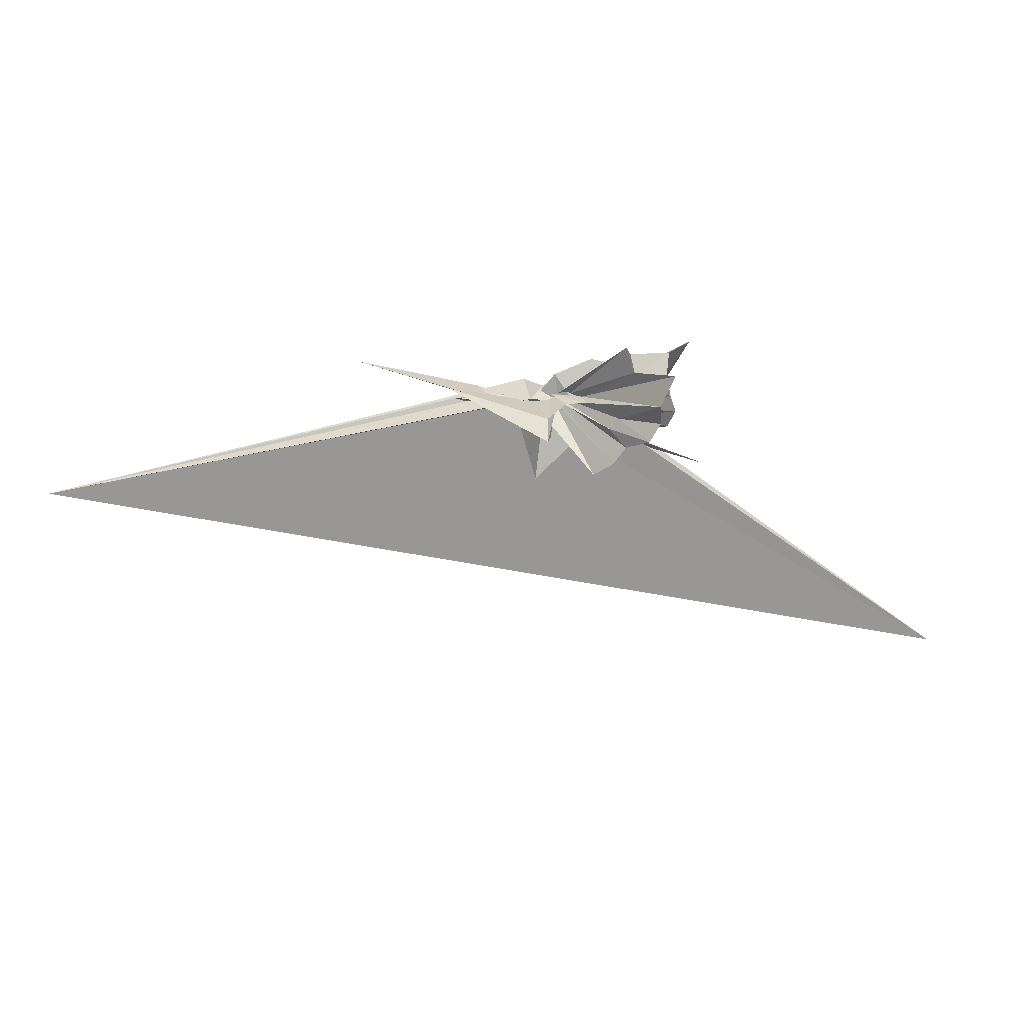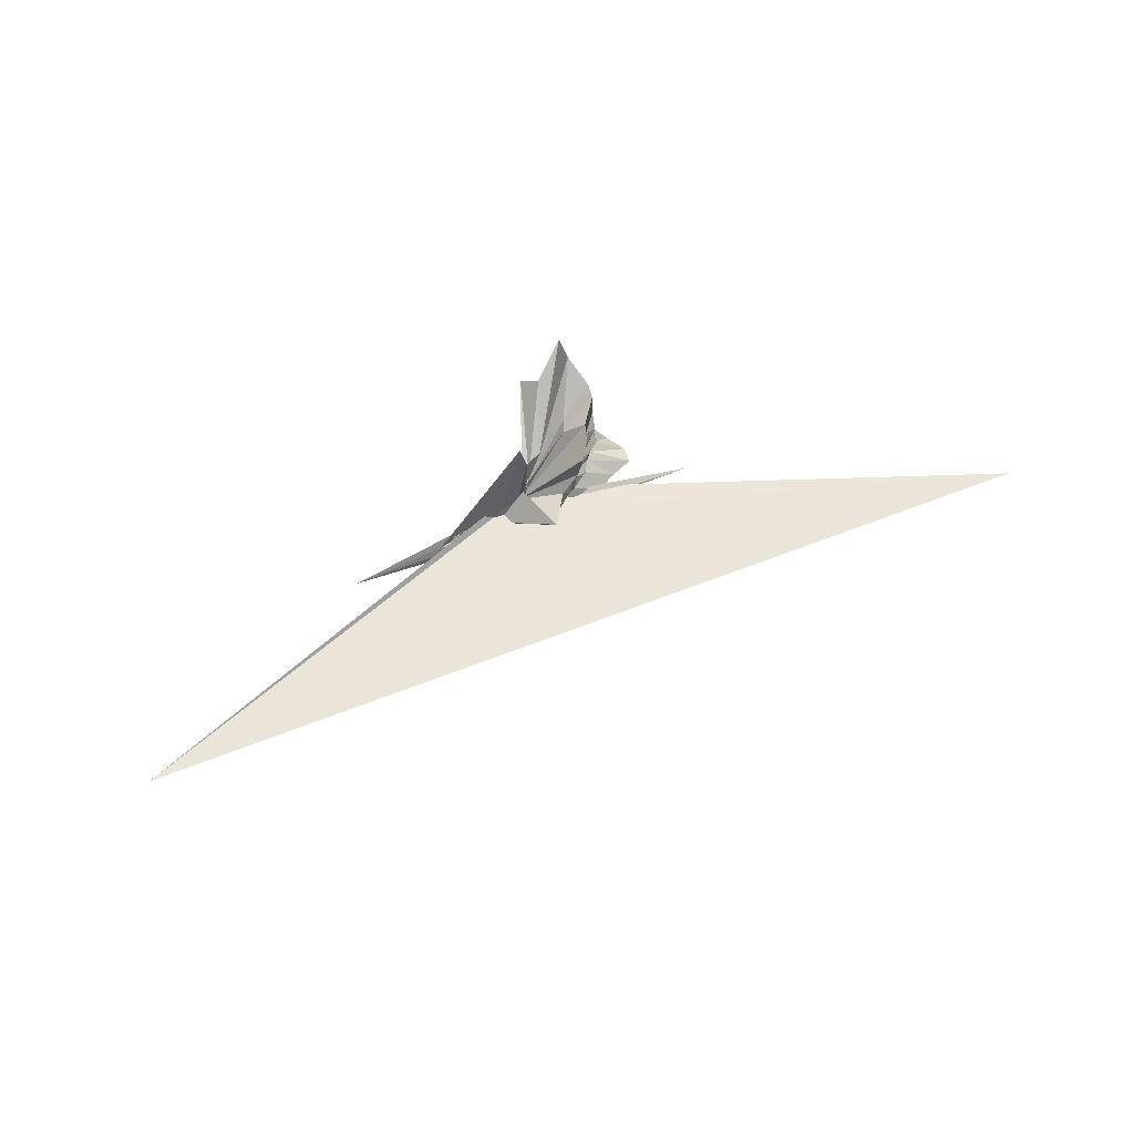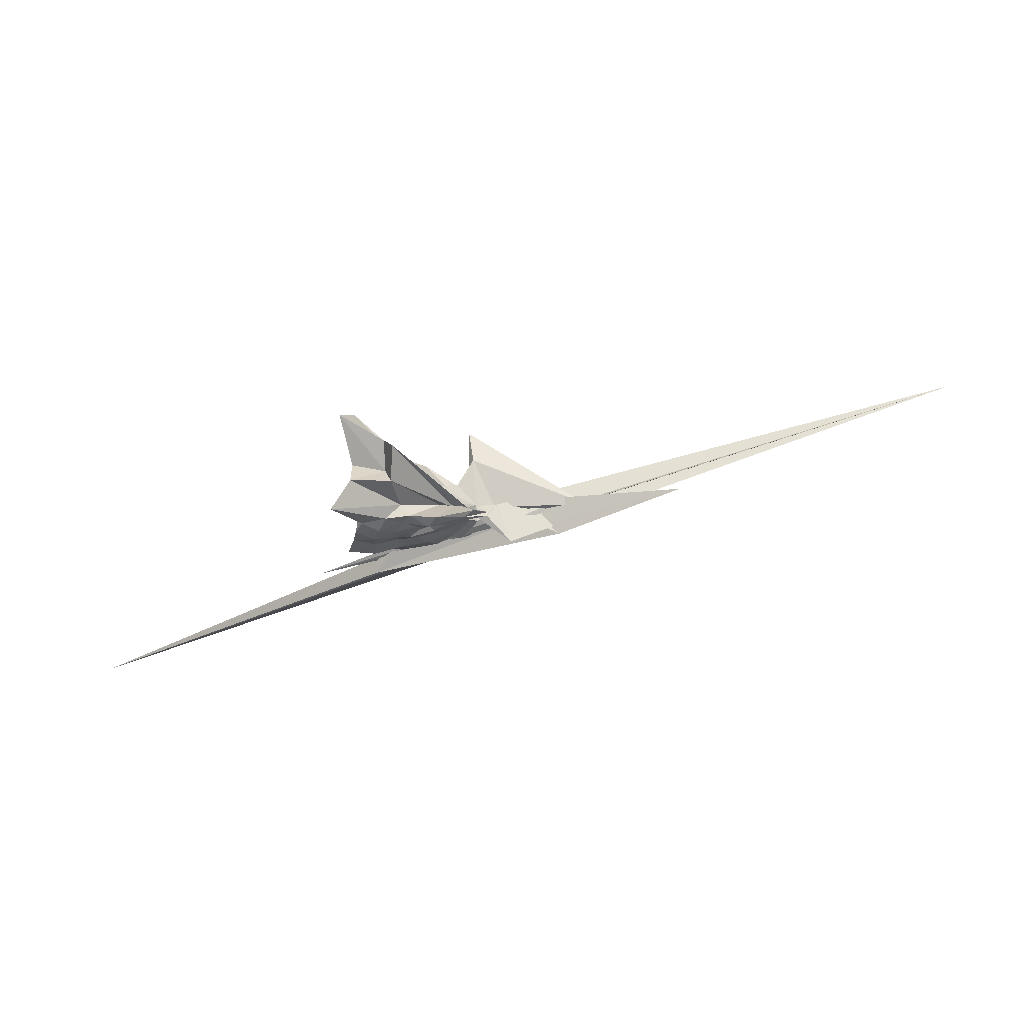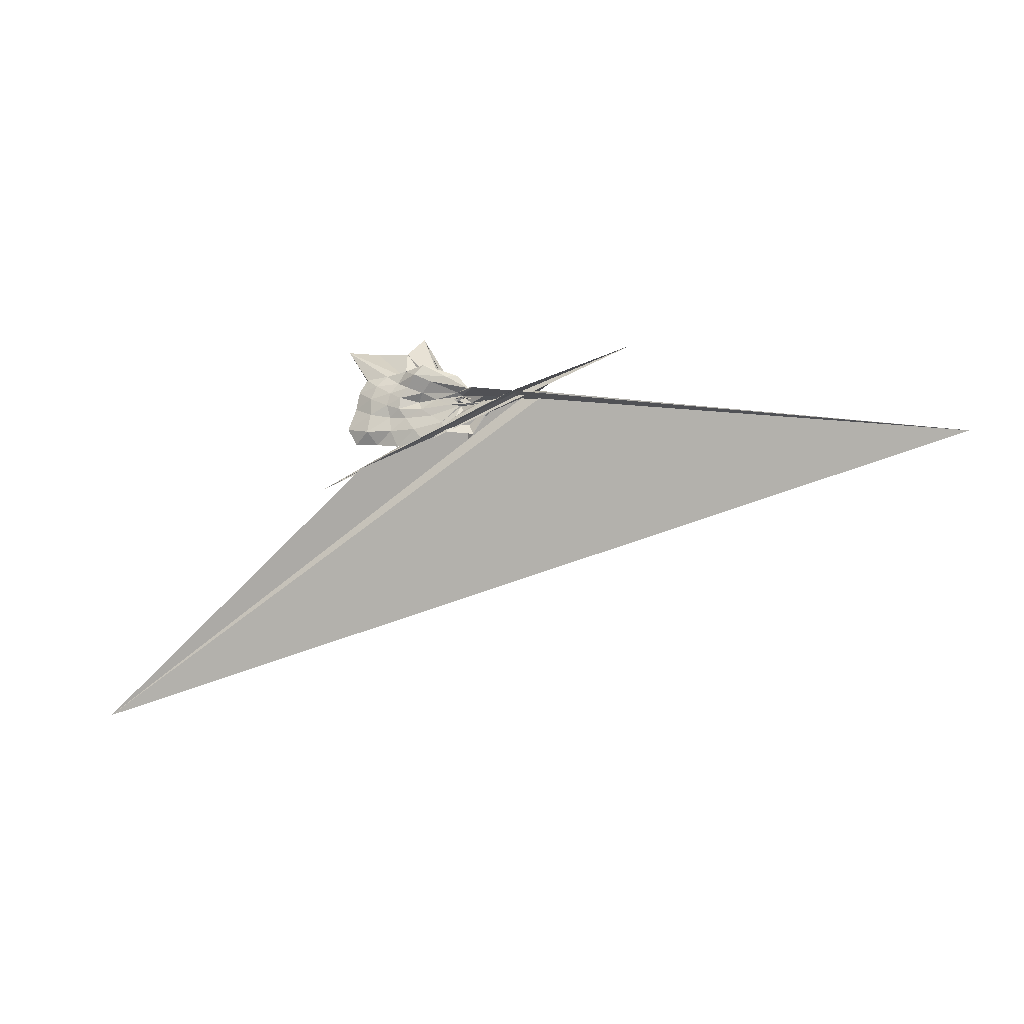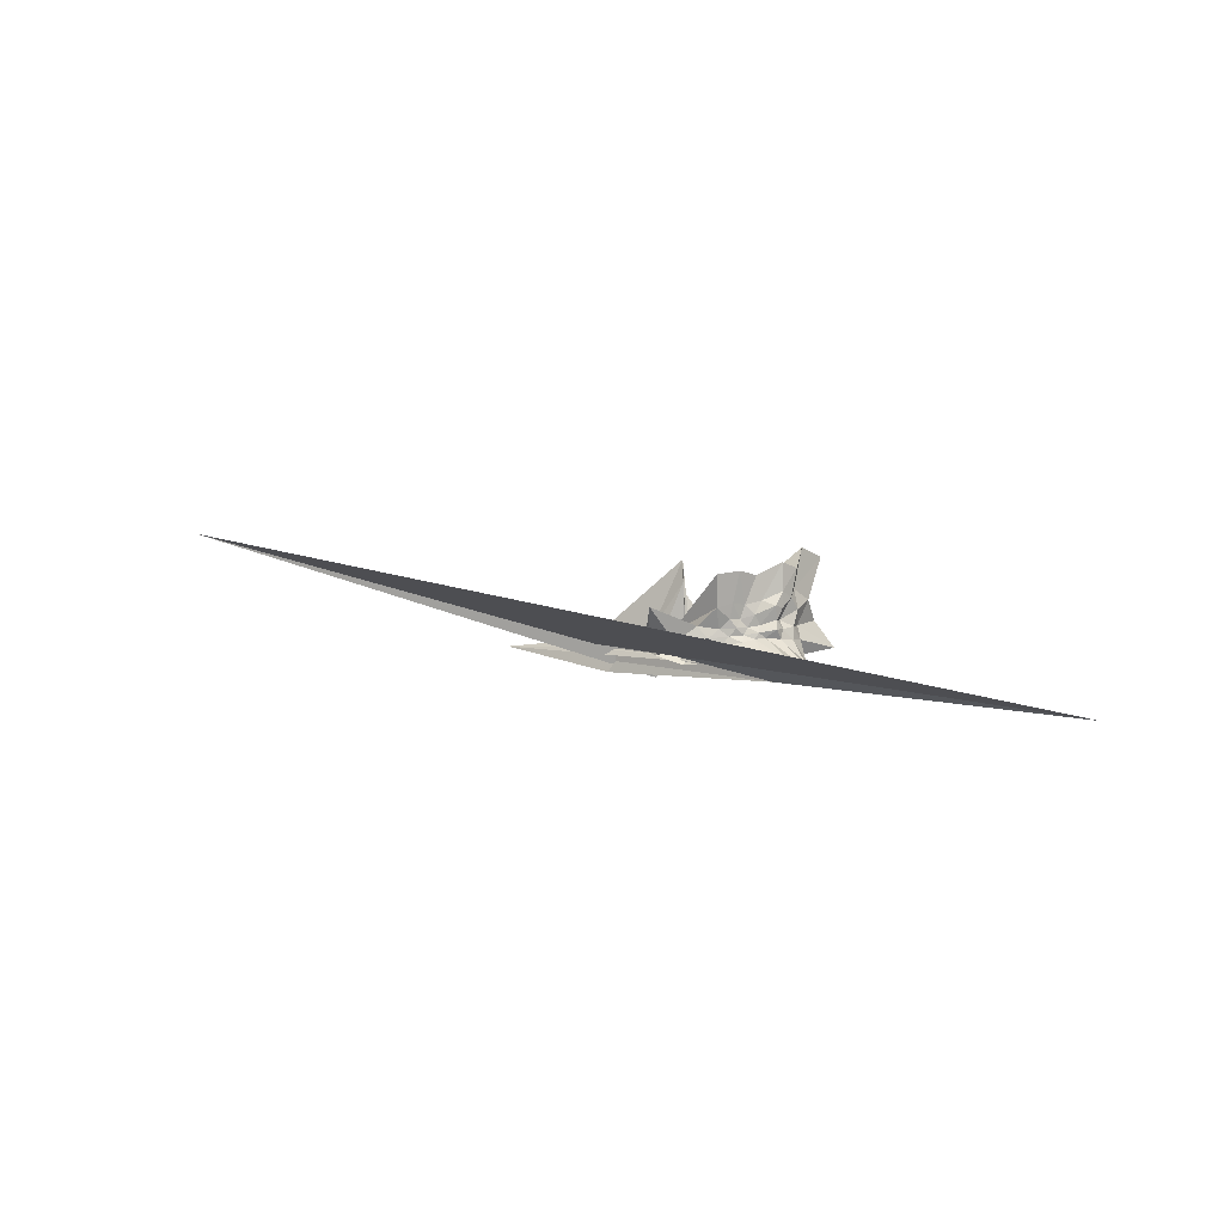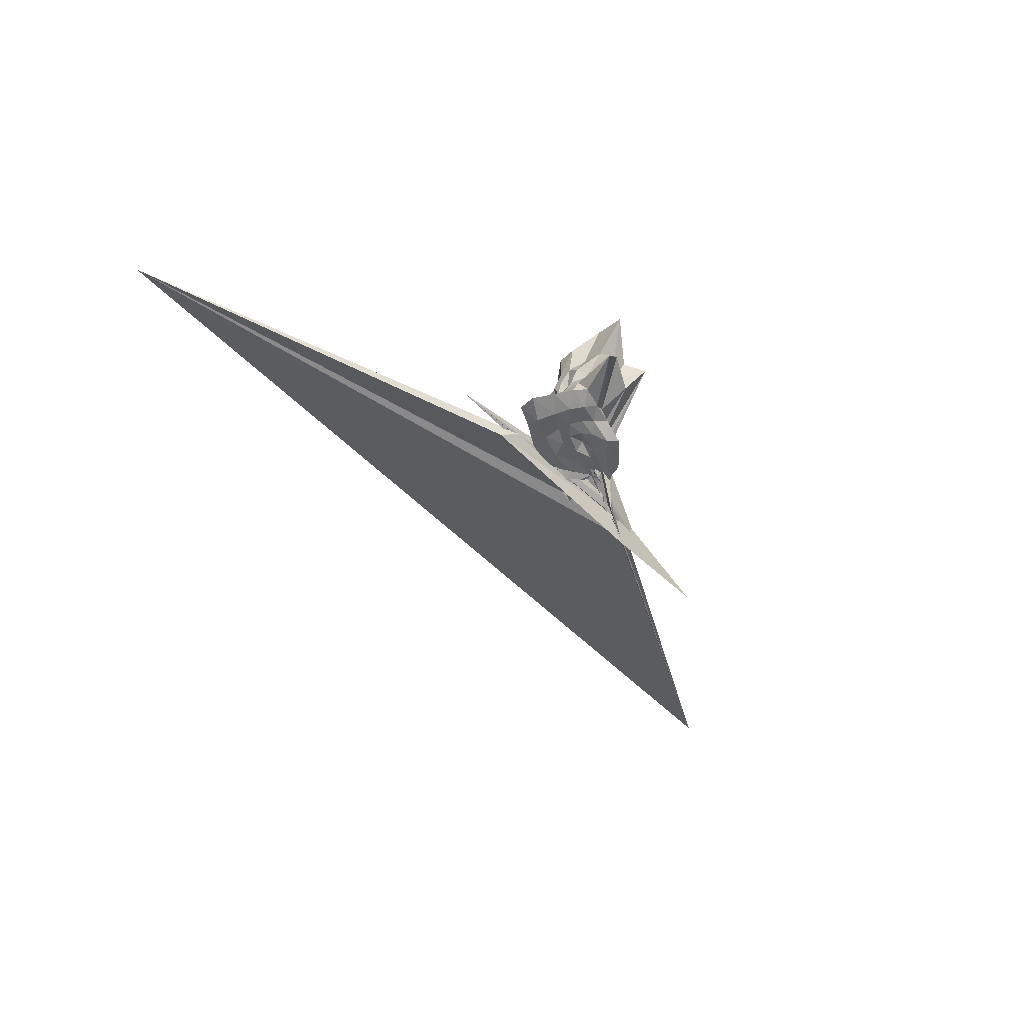
<metadata>
{"format":"obj","ext":"obj","renderer":"f3d","projection":"perspective","resolution":1024,"background":"white","views":[{"elev":33.0,"azim":2.7,"up":"+Y"},{"elev":59.8,"azim":-41.7,"up":"+Z"},{"elev":70.9,"azim":173.9,"up":"+Y"},{"elev":-9.9,"azim":-152.4,"up":"+Y"},{"elev":2.9,"azim":17.1,"up":"+Z"},{"elev":-52.7,"azim":112.8,"up":"+Z"}]}
</metadata>
<code>
v -1.68 0.03836 -0.6901
v -0.5186 0.04404 -0.6564
v 0.523 -0.01069 0.2426
v 0.6378 0.2395 0.4381
v 0.6143 0.596 0.5938
v 0.9614 1.575 1.22
v 0.1544 1.34 0.6902
v -1.207 0.1453 -0.4779
v -1.391 0.04669 -0.6059
v -1.656 0.01781 -0.648
v -2.122 -0.08326 -0.6548
v 1.776 -1.731 -0.9176
v -5.556 0.6944 -0.6963
v -2.883 -0.05598 -0.8628
v -2.337 -0.1361 -0.6286
v -1.702 -0.2615 0.02731
v -1.753 -0.1984 -0.3093
v -0.6306 -0.8318 0.2559
v -0.4207 -0.6075 0.03453
v -0.249 -0.4343 0.01749
v 0.02864 -0.3377 0.108
v 0.4201 -0.2126 0.288
v 0.4295 0.09332 -0.007658
v 0.7329 0.4461 0.1923
v 0.8227 1.016 0.3594
v 0.1871 1.018 0.1664
v -0.01218 1.755 0.4092
v -1.447 0.08763 -0.5377
v -1.482 0.0681 -0.6036
v -1.746 0.03445 -0.5908
v -2.319 -0.1439 -0.7437
v -2.517 -0.117 -0.6766
v -3.124 -0.0475 -1.129
v -2.684 -0.05442 -0.8476
v -2.34 -0.1625 -0.6576
v -1.821 -1.477 0.2829
v -1.036 -0.8004 -0.1133
v -0.6263 -0.6456 -0.1747
v -0.2961 -0.5405 -0.1532
v -0.1142 -0.3687 -0.1495
v 0.1095 -0.249 -0.1058
v 0.4311 -0.1199 -0.0003694
v 0.682 0.2755 -0.1496
v 0.6774 0.6339 -0.1414
v 0.8694 1.401 -0.08671
v 0.08914 1.307 -0.1507
v -1.076 0.1527 -0.4253
v -1.292 0.01948 -0.4609
v -1.486 0.04023 -0.5193
v -2.156 -0.07792 -0.5836
v 0.295 -1.095 -0.8088
v 0.6358 -1.384 -1.135
v -2.955 -0.06127 -0.8991
v -2.58 -0.04387 -0.751
v -2.206 -0.3337 -0.6551
v -1.446 -0.9884 -0.4246
v -0.8212 -0.7697 -0.3564
v -0.439 -0.5797 -0.3225
v -0.1681 -0.4337 -0.2983
v 0.1109 -0.3427 -0.2493
v 0.4662 -0.2411 -0.1858
v 0.5283 -0.008333 -0.1827
v 0.7831 0.4792 -0.4248
v 1.294 1.37 -0.6351
v -0.0389 0.6936 -0.4462
v -0.8034 0.1904 -0.3503
v -1.148 0.1709 -0.3789
v -1.366 -0.006807 -0.4174
v -1.536 0.03654 -0.4048
v -2.239 -0.07787 -0.5
v 7.177 -6.49 -1.191
v -2.919 -0.08724 -0.4884
v -2.758 -0.05513 -0.598
v -2.288 -0.1511 -0.6676
v -1.882 -0.7954 -0.7177
v -1.167 -0.1851 -0.4187
v -0.5851 -0.6685 -0.5068
v -0.1692 -0.5613 -0.4375
v 0.03818 -0.3838 -0.3767
v 0.2278 -0.2676 -0.3517
v 0.5108 -0.1269 -0.3842
v 0.7019 0.1398 -0.4146
v 0.7562 0.662 -0.7386
v 0.271 0.6961 -0.7033
v -0.199 0.7537 -0.7119
v -0.7106 0.8184 -0.8248
v -1.467 0.5281 -0.6526
v -1.754 0.162 -0.5951
v -1.956 0.05168 -0.4171
v -11.81 -1.264 1.679
v -3.568 -0.03523 -0.5362
v -3.389 0.05443 -0.3654
v -2.189 -0.1266 -0.6317
v -1.499 -0.1259 -0.5543
v -1.337 -0.7293 -0.8965
v -0.7196 -0.8387 -0.8286
v -0.09066 -0.9209 -0.8349
v 0.4288 -0.8347 -0.8234
v 0.9456 -0.7875 -0.851
v 1.111 -0.4475 -0.9248
v 0.9725 -0.0003571 -0.8439
v 0.9046 0.375 -0.8163
v 0.5193 -0.005189 0.5668
v 0.7256 0.3615 1.027
v 0.6922 0.9844 1.426
v -0.8936 0.1932 -0.3186
v -1.525 0.172 -0.4217
v -1.536 0.03897 -0.6683
v -1.9 -0.01476 -0.4514
v -3.707 0.1499 -0.6227
v -2.197 -0.1311 -0.3124
v -1.864 -0.2384 -0.2192
v -1.661 -0.1075 -0.5057
v -0.5998 -0.9488 0.9236
v -0.352 -0.6207 0.346
v -0.1583 -0.4069 0.307
v 0.1398 -0.2213 0.3891
v 0.5108 -0.00215 1.148
v -0.1152 0.2305 0.6269
v -0.7618 0.2421 0.03357
v -1.199 0.2071 0.02225
v -1.566 0.1382 0.5426
v -1.545 -0.02247 1.187
v -1.493 -0.1763 0.7327
v -1.531 -0.03449 -0.6673
v -0.2103 -0.6391 0.9872
v 0.04465 -0.2946 0.8944
v -0.3116 -0.002266 0.6442
v -1.515 0.0291 -0.6975
v -1.364 0.01308 -0.6728
v -1.456 -0.04354 -0.6765
v -1.513 0.01714 -0.7036
v 0.4366 0.4637 -0.8638
v -0.04768 0.4913 -0.7607
v -0.54 0.6082 -0.9231
v -1.255 0.512 -0.7737
v -1.717 0.2291 -0.6908
v -2.138 0.08282 -1.228
v -2.191 -0.01403 -0.7837
v -1.787 -0.09847 -0.6173
v -1.477 -0.1133 -0.5836
v -1.115 -0.4616 -0.7222
v -0.5005 -0.5773 -0.8563
v 0.0507 -0.5742 -0.8966
v 0.5906 -0.5527 -0.9919
v 0.551 -0.1678 -0.9249
v 0.5458 0.1785 -0.9291
v 0.1042 0.2771 -0.8501
v -0.3275 0.3609 -0.8217
v -0.9047 0.4276 -0.8517
v -1.466 0.1657 -0.6319
v -1.532 0.1039 -0.5539
v -1.283 -0.0713 -0.6255
v -0.8593 -0.2883 -0.7159
v -0.2843 -0.3114 -0.8255
v 0.1069 -0.2581 -0.8326
v 0.1625 0.01184 -0.8805
v -0.1648 0.145 -0.863
v -0.6598 0.2189 -0.7667
v -0.9572 0.06042 -0.6811
v -0.6346 -0.1326 -0.7706
v -0.141 -0.09861 -0.8737
f 3 23 4
f 4 23 24
f 4 24 5
f 5 24 25
f 5 25 6
f 6 25 26
f 6 26 7
f 7 26 27
f 7 27 8
f 8 27 28
f 8 28 9
f 9 28 29
f 9 29 10
f 10 29 30
f 10 30 11
f 11 30 31
f 11 31 12
f 12 31 32
f 12 32 13
f 13 32 33
f 13 33 14
f 14 33 34
f 14 34 15
f 15 34 35
f 15 35 16
f 16 35 36
f 16 36 17
f 17 36 37
f 17 37 18
f 18 37 38
f 18 38 19
f 19 38 39
f 19 39 20
f 20 39 40
f 20 40 21
f 21 40 41
f 21 41 22
f 22 41 42
f 22 42 3
f 3 42 23
f 23 43 24
f 24 43 44
f 24 44 25
f 25 44 45
f 25 45 26
f 26 45 46
f 26 46 27
f 27 46 47
f 27 47 28
f 28 47 48
f 28 48 29
f 29 48 49
f 29 49 30
f 30 49 50
f 30 50 31
f 31 50 51
f 31 51 32
f 32 51 52
f 32 52 33
f 33 52 53
f 33 53 34
f 34 53 54
f 34 54 35
f 35 54 55
f 35 55 36
f 36 55 56
f 36 56 37
f 37 56 57
f 37 57 38
f 38 57 58
f 38 58 39
f 39 58 59
f 39 59 40
f 40 59 60
f 40 60 41
f 41 60 61
f 41 61 42
f 42 61 62
f 42 62 23
f 23 62 43
f 43 63 44
f 44 63 64
f 44 64 45
f 45 64 65
f 45 65 46
f 46 65 66
f 46 66 47
f 47 66 67
f 47 67 48
f 48 67 68
f 48 68 49
f 49 68 69
f 49 69 50
f 50 69 70
f 50 70 51
f 51 70 71
f 51 71 52
f 52 71 72
f 52 72 53
f 53 72 73
f 53 73 54
f 54 73 74
f 54 74 55
f 55 74 75
f 55 75 56
f 56 75 76
f 56 76 57
f 57 76 77
f 57 77 58
f 58 77 78
f 58 78 59
f 59 78 79
f 59 79 60
f 60 79 80
f 60 80 61
f 61 80 81
f 61 81 62
f 62 81 82
f 62 82 43
f 43 82 63
f 63 83 64
f 64 83 84
f 64 84 65
f 65 84 85
f 65 85 66
f 66 85 86
f 66 86 67
f 67 86 87
f 67 87 68
f 68 87 88
f 68 88 69
f 69 88 89
f 69 89 70
f 70 89 90
f 70 90 71
f 71 90 91
f 71 91 72
f 72 91 92
f 72 92 73
f 73 92 93
f 73 93 74
f 74 93 94
f 74 94 75
f 75 94 95
f 75 95 76
f 76 95 96
f 76 96 77
f 77 96 97
f 77 97 78
f 78 97 98
f 78 98 79
f 79 98 99
f 79 99 80
f 80 99 100
f 80 100 81
f 81 100 101
f 81 101 82
f 82 101 102
f 82 102 63
f 63 102 83
f 103 104 118
f 104 119 118
f 104 105 119
f 105 120 119
f 105 106 120
f 106 107 120
f 107 121 120
f 107 108 121
f 108 122 121
f 108 109 122
f 109 110 122
f 110 123 122
f 110 111 123
f 111 124 123
f 111 112 124
f 112 113 124
f 113 125 124
f 113 114 125
f 114 126 125
f 114 115 126
f 115 116 126
f 116 127 126
f 116 117 127
f 117 118 127
f 117 103 118
f 118 119 128
f 119 129 128
f 119 120 129
f 120 121 129
f 121 130 129
f 121 122 130
f 122 123 130
f 123 131 130
f 123 124 131
f 124 125 131
f 125 132 131
f 125 126 132
f 126 127 132
f 127 128 132
f 127 118 128
f 133 148 134
f 134 148 149
f 134 149 135
f 135 149 150
f 135 150 136
f 136 150 137
f 137 150 151
f 137 151 138
f 138 151 152
f 138 152 139
f 139 152 140
f 140 152 153
f 140 153 141
f 141 153 154
f 141 154 142
f 142 154 143
f 143 154 155
f 143 155 144
f 144 155 156
f 144 156 145
f 145 156 146
f 146 156 157
f 146 157 147
f 147 157 148
f 147 148 133
f 148 158 149
f 149 158 159
f 149 159 150
f 150 159 151
f 151 159 160
f 151 160 152
f 152 160 153
f 153 160 161
f 153 161 154
f 154 161 155
f 155 161 162
f 155 162 156
f 156 162 157
f 157 162 158
f 157 158 148
f 3 4 103
f 103 4 104
f 4 5 104
f 104 5 105
f 5 6 105
f 105 6 106
f 6 7 106
f 7 8 106
f 106 8 107
f 8 9 107
f 107 9 108
f 9 10 108
f 108 10 109
f 10 11 109
f 11 12 109
f 109 12 110
f 12 13 110
f 110 13 111
f 13 14 111
f 111 14 112
f 14 15 112
f 15 16 112
f 112 16 113
f 16 17 113
f 113 17 114
f 17 18 114
f 114 18 115
f 18 19 115
f 19 20 115
f 115 20 116
f 20 21 116
f 116 21 117
f 21 22 117
f 117 22 103
f 22 3 103
f 83 133 84
f 84 133 134
f 84 134 85
f 85 134 135
f 85 135 86
f 86 135 136
f 86 136 87
f 87 136 88
f 88 136 137
f 88 137 89
f 89 137 138
f 89 138 90
f 90 138 139
f 90 139 91
f 91 139 92
f 92 139 140
f 92 140 93
f 93 140 141
f 93 141 94
f 94 141 142
f 94 142 95
f 95 142 96
f 96 142 143
f 96 143 97
f 97 143 144
f 97 144 98
f 98 144 145
f 98 145 99
f 99 145 100
f 100 145 146
f 100 146 101
f 101 146 147
f 101 147 102
f 102 147 133
f 102 133 83
f 128 129 1
f 129 130 1
f 130 131 1
f 131 132 1
f 132 128 1
f 159 158 2
f 160 159 2
f 161 160 2
f 162 161 2
f 158 162 2

</code>
